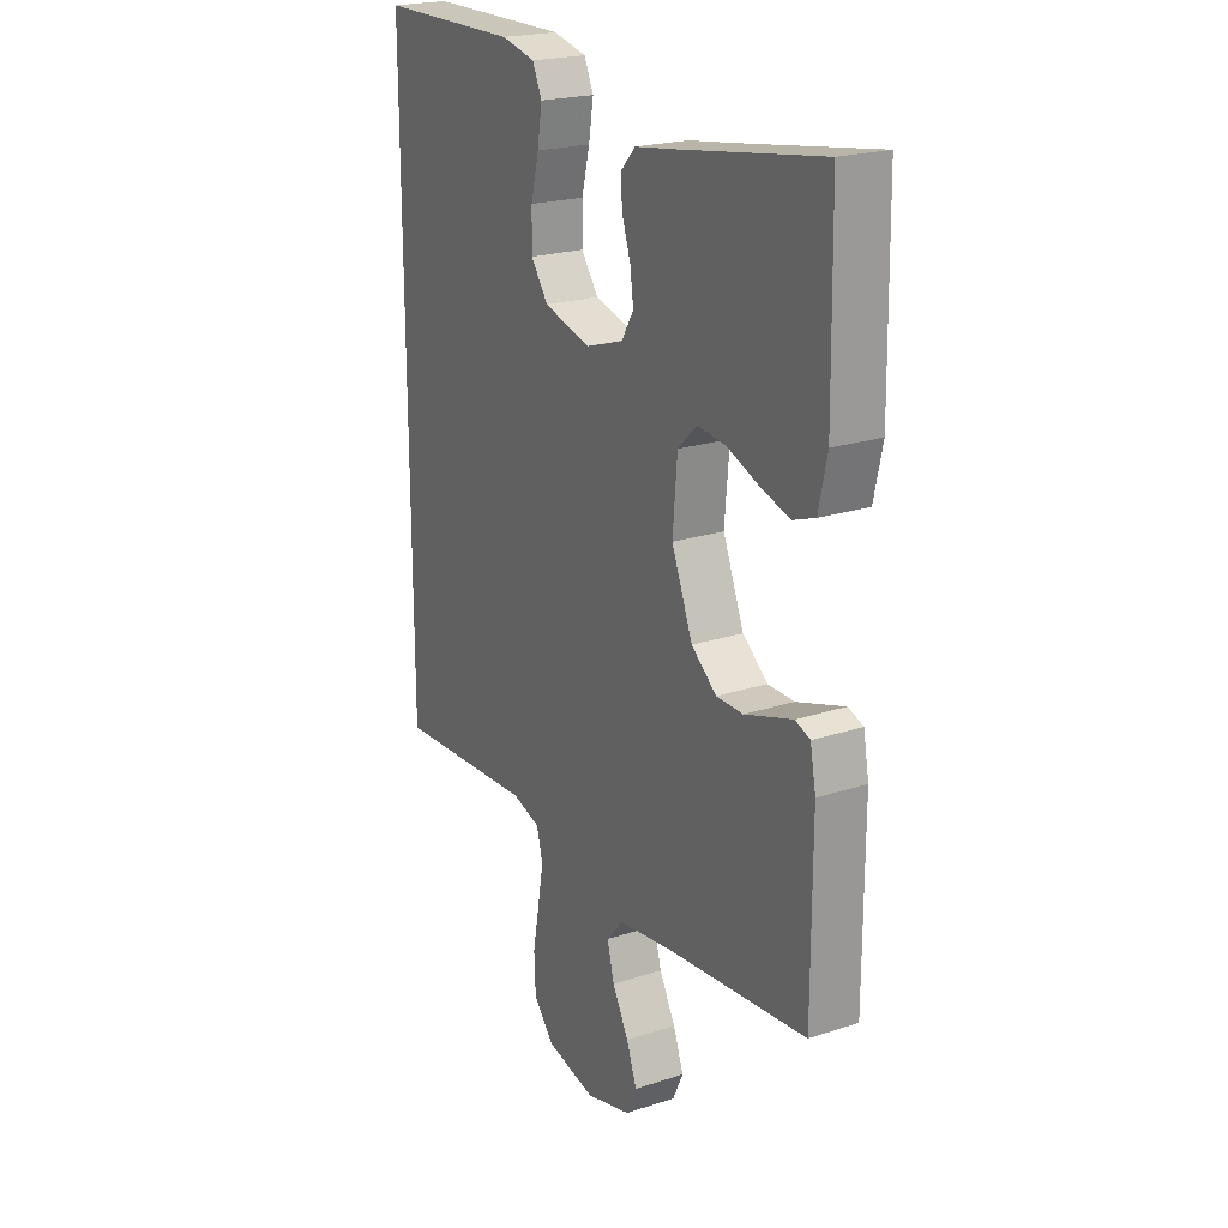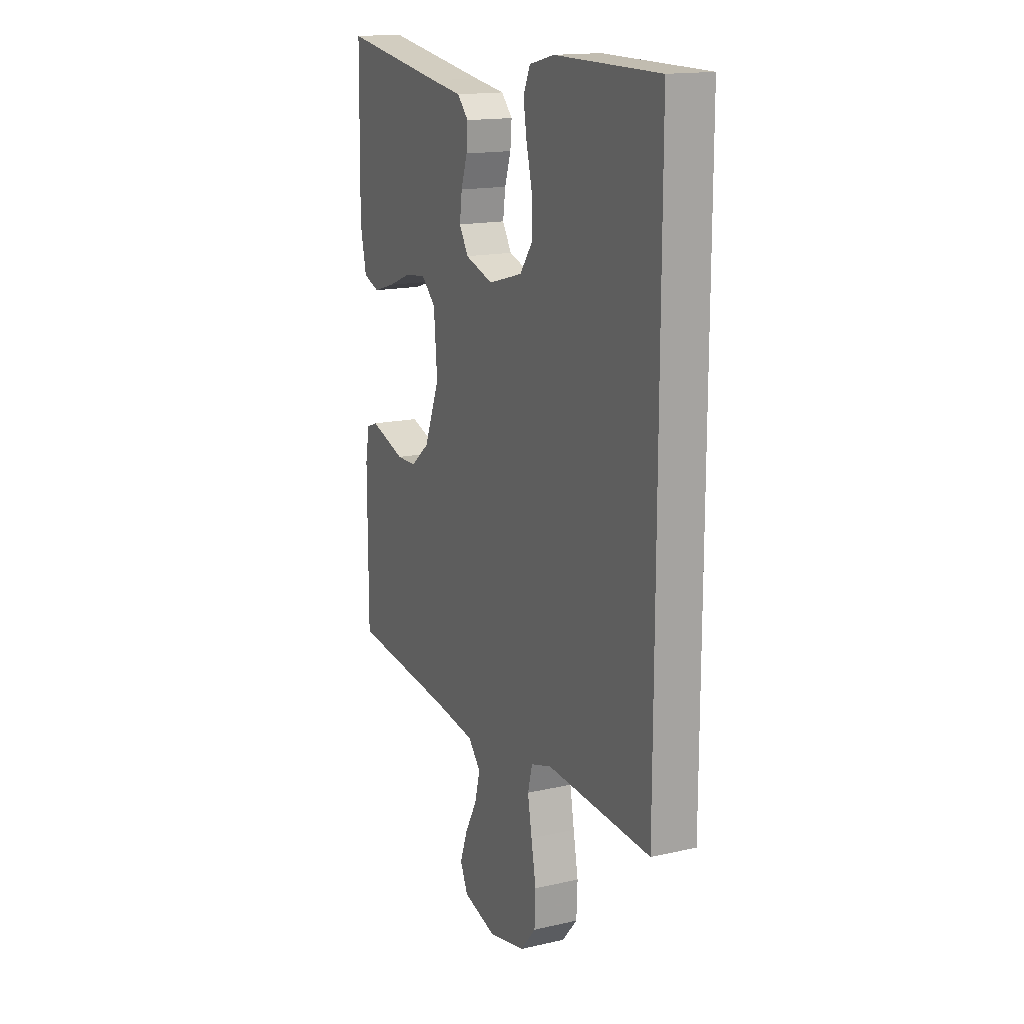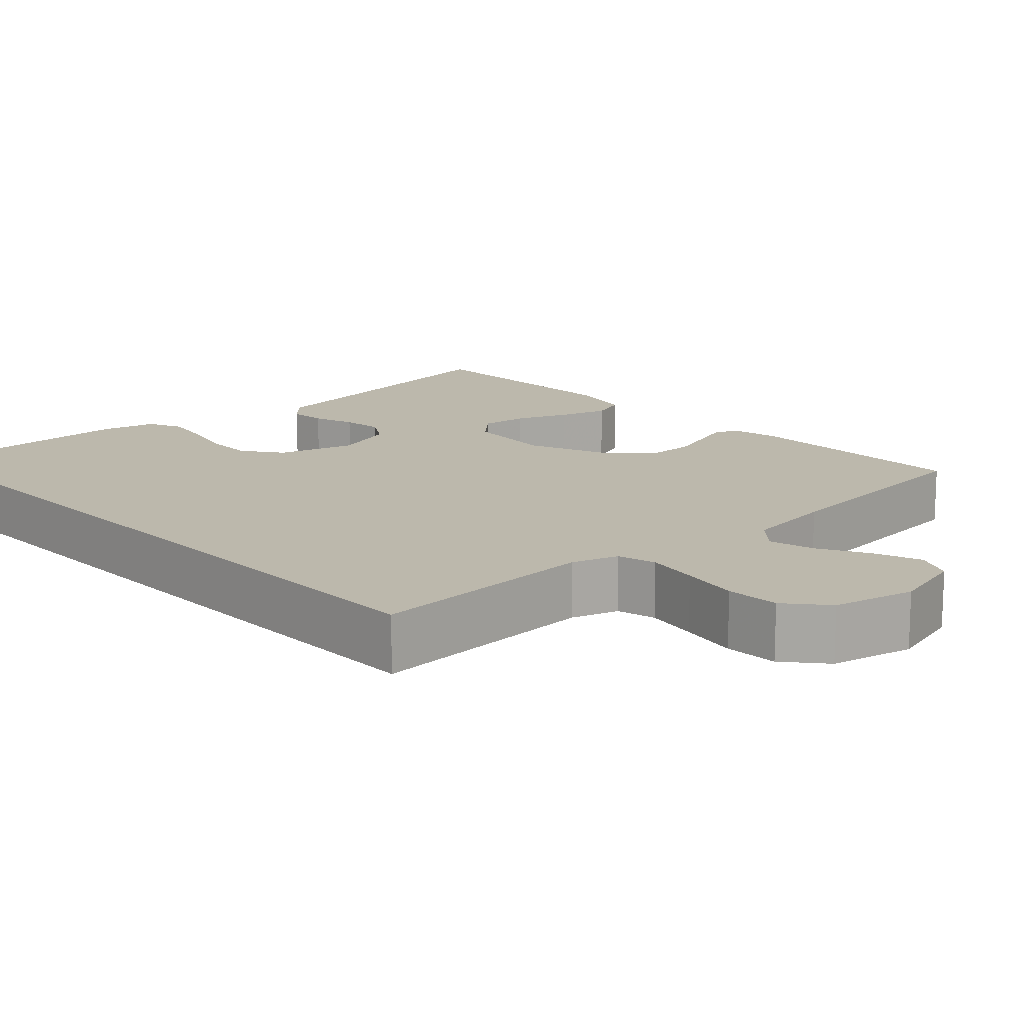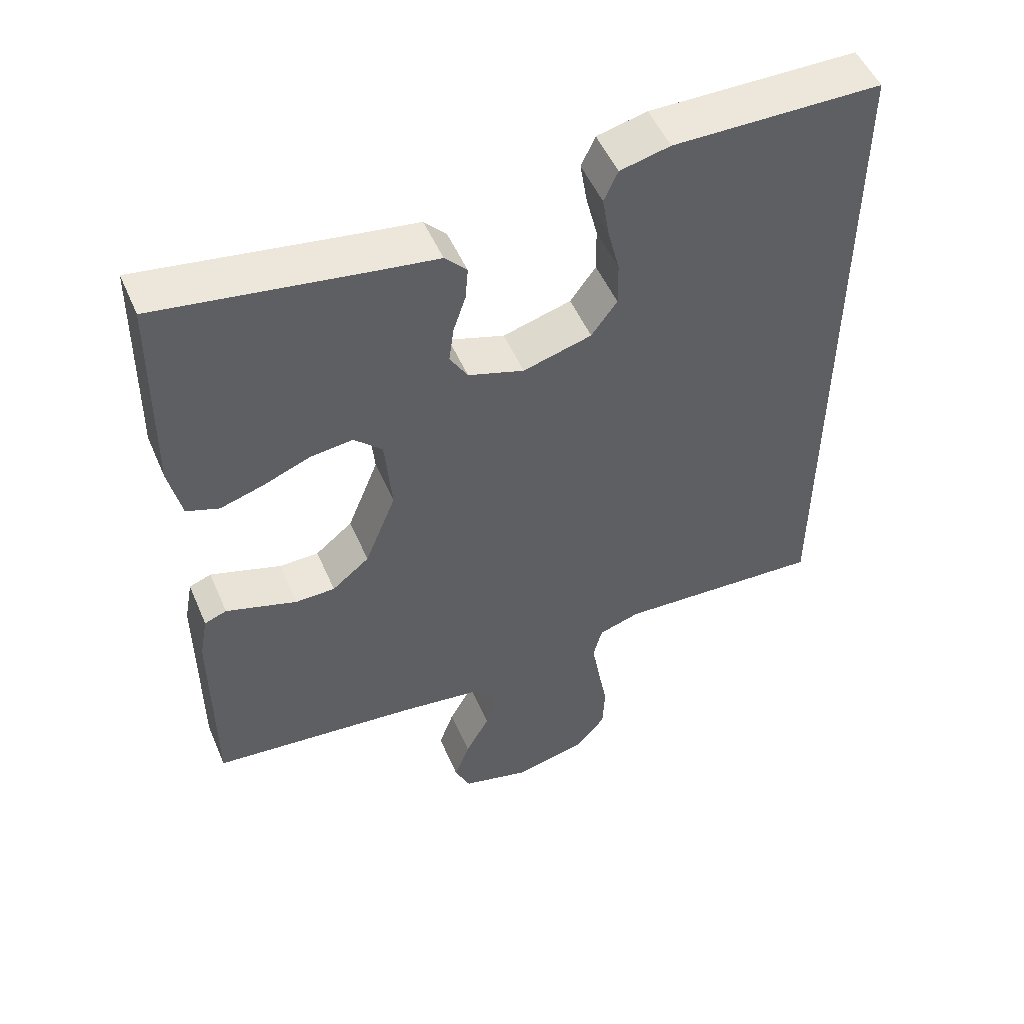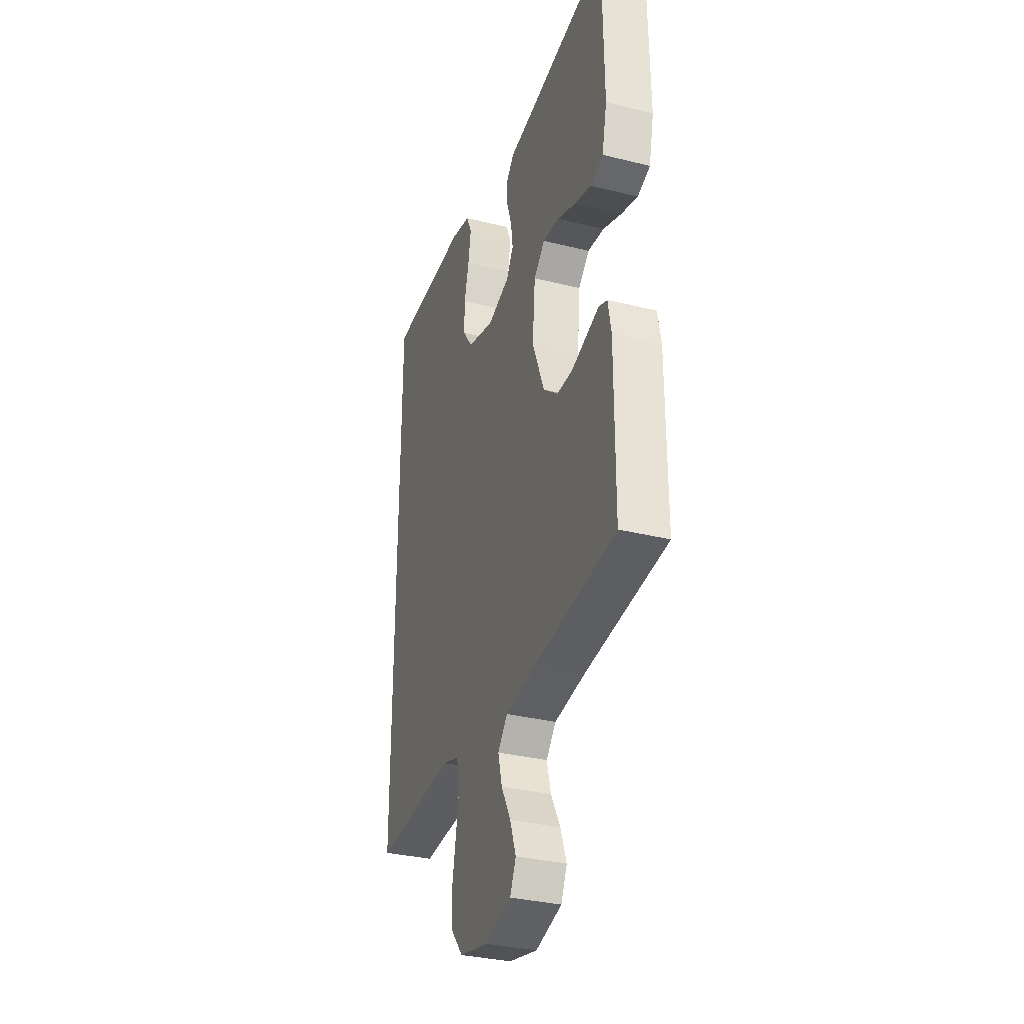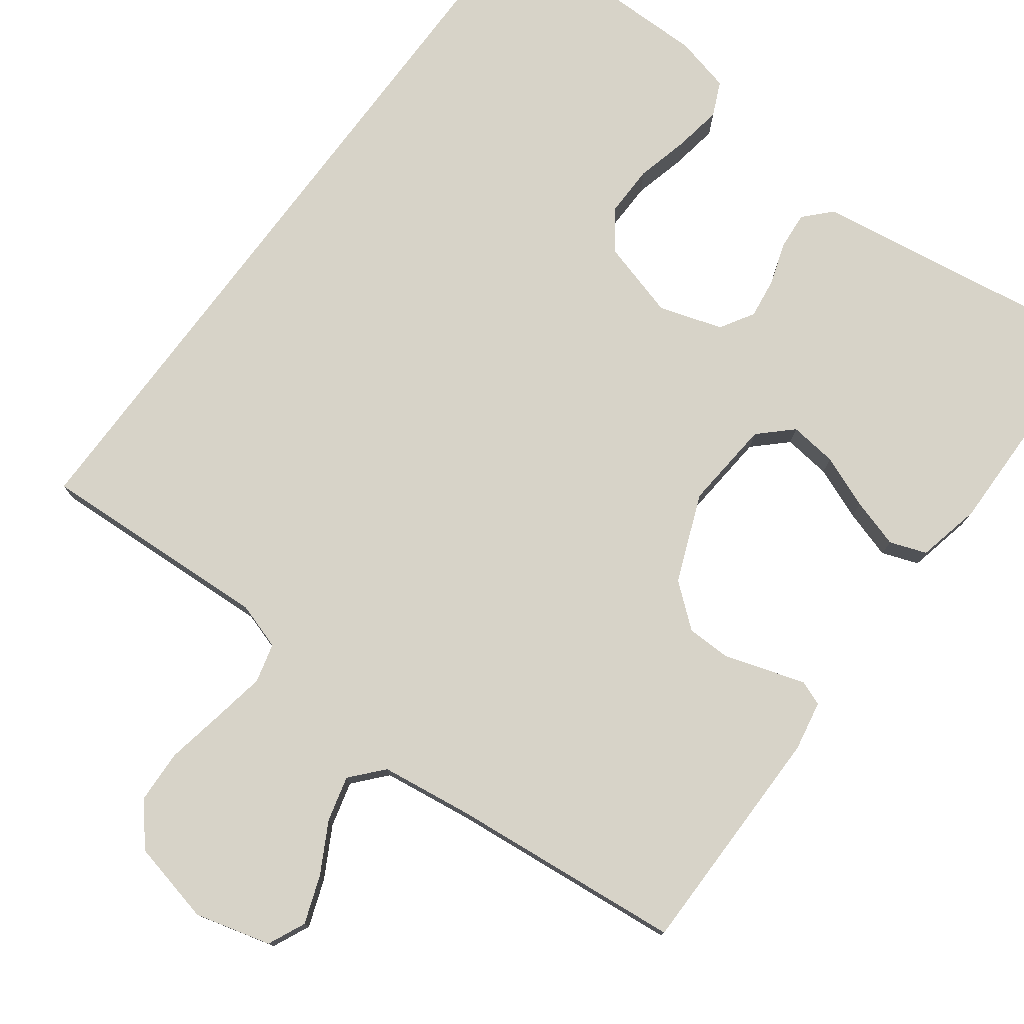
<metadata>
{"format":"obj","ext":"obj","renderer":"f3d","projection":"perspective","resolution":1024,"background":"white","views":[{"elev":21.6,"azim":-120.0,"up":"+Z"},{"elev":16.0,"azim":64.7,"up":"+Z"},{"elev":14.6,"azim":137.0,"up":"+Y"},{"elev":51.6,"azim":-23.0,"up":"+Z"},{"elev":-32.9,"azim":-109.0,"up":"+Z"},{"elev":77.2,"azim":-143.3,"up":"+Y"}]}
</metadata>
<code>
v -0.5 0.07 -0.5
v -0.5 0.07 -0.2
v -0.488 0.07 -0.136
v -0.456 0.07 -0.124
v -0.409 0.07 -0.139
v -0.353 0.07 -0.157
v -0.296 0.07 -0.156
v -0.242 0.07 -0.112
v -0.197 0.07 0
v -0.207 0.07 0.115
v -0.248 0.07 0.154
v -0.309 0.07 0.147
v -0.377 0.07 0.12
v -0.44 0.07 0.101
v -0.487 0.07 0.118
v -0.505 0.07 0.2
v -0.5 0.07 0.5
v -0.2 0.07 0.454
v -0.11 0.07 0.441
v -0.078 0.07 0.407
v -0.082 0.07 0.359
v -0.1 0.07 0.305
v -0.107 0.07 0.253
v -0.081 0.07 0.21
v 0 0.07 0.184
v 0.099 0.07 0.212
v 0.136 0.07 0.263
v 0.135 0.07 0.328
v 0.118 0.07 0.396
v 0.108 0.07 0.457
v 0.128 0.07 0.501
v 0.2 0.07 0.518
v 0.5 0.07 0.516
v 0.5 0.07 -0.503
v 0.2 0.07 -0.487
v 0.14 0.07 -0.506
v 0.127 0.07 -0.556
v 0.139 0.07 -0.624
v 0.153 0.07 -0.699
v 0.15 0.07 -0.768
v 0.106 0.07 -0.82
v 0 0.07 -0.844
v -0.097 0.07 -0.818
v -0.119 0.07 -0.77
v -0.097 0.07 -0.709
v -0.062 0.07 -0.645
v -0.047 0.07 -0.587
v -0.083 0.07 -0.546
v -0.2 0.07 -0.53
v -0.5 0 -0.5
v -0.5 0 -0.2
v -0.488 0 -0.136
v -0.456 0 -0.124
v -0.409 0 -0.139
v -0.353 0 -0.157
v -0.296 0 -0.156
v -0.242 0 -0.112
v -0.197 0 0
v -0.207 0 0.115
v -0.248 0 0.154
v -0.309 0 0.147
v -0.377 0 0.12
v -0.44 0 0.101
v -0.487 0 0.118
v -0.505 0 0.2
v -0.5 0 0.5
v -0.2 0 0.454
v -0.11 0 0.441
v -0.078 0 0.407
v -0.082 0 0.359
v -0.1 0 0.305
v -0.107 0 0.253
v -0.081 0 0.21
v 0 0 0.184
v 0.099 0 0.212
v 0.136 0 0.263
v 0.135 0 0.328
v 0.118 0 0.396
v 0.108 0 0.457
v 0.128 0 0.501
v 0.2 0 0.518
v 0.5 0 0.516
v 0.5 0 -0.503
v 0.2 0 -0.487
v 0.14 0 -0.506
v 0.127 0 -0.556
v 0.139 0 -0.624
v 0.153 0 -0.699
v 0.15 0 -0.768
v 0.106 0 -0.82
v 0 0 -0.844
v -0.097 0 -0.818
v -0.119 0 -0.77
v -0.097 0 -0.709
v -0.062 0 -0.645
v -0.047 0 -0.587
v -0.083 0 -0.546
v -0.2 0 -0.53
f 44 45 46
f 43 44 46
f 42 43 46
f 41 42 46
f 40 41 46
f 39 40 46
f 38 39 46
f 37 38 46 47
f 36 37 47 48
f 33 34 35
f 32 33 35
f 31 32 35
f 28 29 30 31
f 28 31 35
f 27 28 35
f 36 48 49
f 35 36 49
f 27 35 49
f 26 27 49
f 20 21 22
f 19 20 22
f 18 19 22
f 18 22 23
f 17 18 23
f 16 17 23
f 15 16 23
f 14 15 23
f 13 14 23
f 12 13 23
f 11 12 23 24
f 4 5 6
f 3 4 6
f 2 3 6
f 1 2 6
f 49 1 6
f 49 6 7
f 25 26 49
f 10 11 24 25
f 9 10 25
f 8 9 25 49
f 7 8 49
f 95 94 93
f 95 93 92
f 95 92 91
f 95 91 90
f 95 90 89
f 95 89 88
f 95 88 87
f 96 95 87 86
f 97 96 86 85
f 84 83 82
f 84 82 81
f 84 81 80
f 80 79 78 77
f 84 80 77
f 84 77 76
f 98 97 85
f 98 85 84
f 98 84 76
f 98 76 75
f 71 70 69
f 71 69 68
f 71 68 67
f 72 71 67
f 72 67 66
f 72 66 65
f 72 65 64
f 72 64 63
f 72 63 62
f 72 62 61
f 73 72 61 60
f 55 54 53
f 55 53 52
f 55 52 51
f 55 51 50
f 55 50 98
f 56 55 98
f 98 75 74
f 74 73 60 59
f 74 59 58
f 98 74 58 57
f 98 57 56
f 1 50 51 2
f 2 51 52 3
f 3 52 53 4
f 4 53 54 5
f 5 54 55 6
f 6 55 56 7
f 7 56 57 8
f 8 57 58 9
f 9 58 59 10
f 10 59 60 11
f 11 60 61 12
f 12 61 62 13
f 13 62 63 14
f 14 63 64 15
f 15 64 65 16
f 16 65 66 17
f 17 66 67 18
f 18 67 68 19
f 19 68 69 20
f 20 69 70 21
f 21 70 71 22
f 22 71 72 23
f 23 72 73 24
f 24 73 74 25
f 25 74 75 26
f 26 75 76 27
f 27 76 77 28
f 28 77 78 29
f 29 78 79 30
f 30 79 80 31
f 31 80 81 32
f 32 81 82 33
f 33 82 83 34
f 34 83 84 35
f 35 84 85 36
f 36 85 86 37
f 37 86 87 38
f 38 87 88 39
f 39 88 89 40
f 40 89 90 41
f 41 90 91 42
f 42 91 92 43
f 43 92 93 44
f 44 93 94 45
f 45 94 95 46
f 46 95 96 47
f 47 96 97 48
f 48 97 98 49
f 49 98 50 1

</code>
